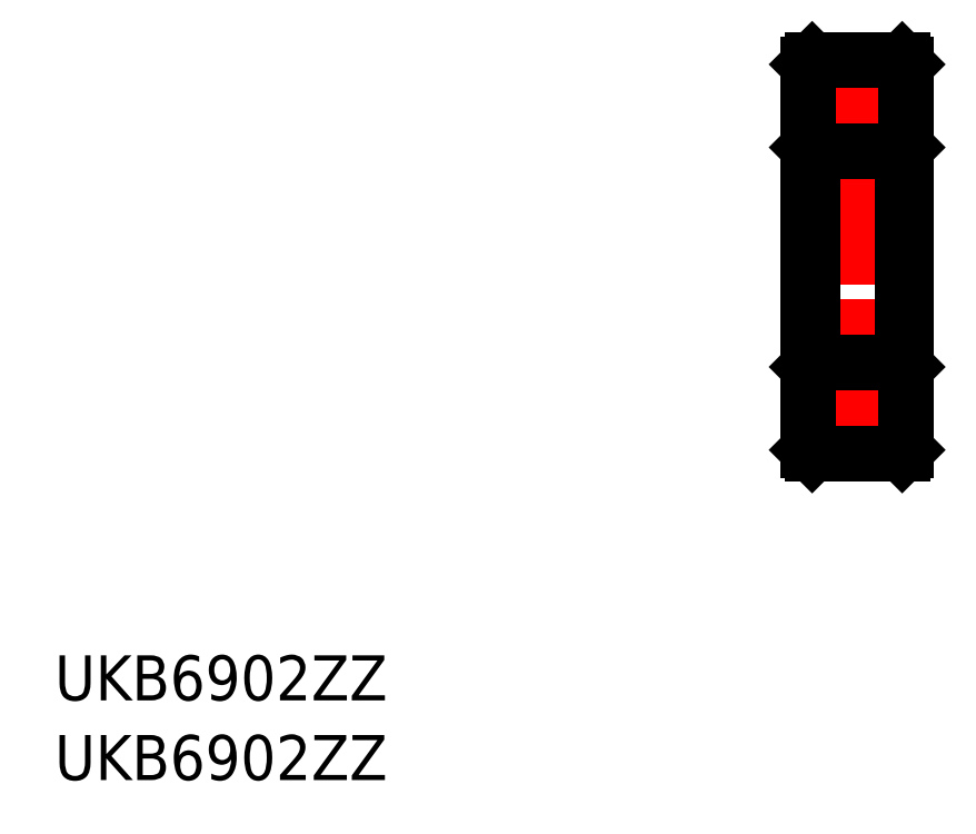
<metadata>
{"format":"dxf","ext":"dxf","renderer":"ezdxf+matplotlib","layout":"modelspace","background":"white","min_lineweight":24,"dpi":150}
</metadata>
<code>
0
SECTION
2
ENTITIES
0
LINE
8
0
10
-1.741
20
39.21
30
0
11
0.1228
21
39.21
31
0
0
LINE
8
0
10
5.009
20
41.26
30
0
11
5.009
21
39.46
31
0
0
ARC
8
0
10
1.759
20
40.36
30
0
40
2
50
215.1
51
324.9
0
LINE
8
0
10
3.395
20
41.51
30
0
11
5.259
21
41.51
31
0
0
LINE
8
0
10
3.395
20
39.21
30
0
11
5.259
21
39.21
31
0
0
ARC
8
0
10
1.759
20
40.36
30
0
40
2
50
35.1
51
144.9
0
LINE
8
0
10
-1.741
20
20.01
30
0
11
0.1228
21
20.01
31
0
0
LINE
8
0
10
5.009
20
17.96
30
0
11
5.009
21
19.76
31
0
0
ARC
8
0
10
1.759
20
18.86
30
0
40
2
50
35.1
51
144.9
0
LINE
8
0
10
3.395
20
17.71
30
0
11
5.259
21
17.71
31
0
0
LINE
8
0
10
3.395
20
20.01
30
0
11
5.259
21
20.01
31
0
0
ARC
8
0
10
1.759
20
18.86
30
0
40
2
50
215.1
51
324.9
0
CIRCLE
8
0
10
1.759
20
40.36
30
0
40
1.984
0
LINE
8
0
10
-0.7409
20
41.51
30
0
11
0.1228
21
41.51
31
0
0
LINE
8
0
10
-0.7409
20
41.51
30
0
11
-0.7409
21
39.46
31
0
0
LINE
8
0
10
-1.741
20
39.46
30
0
11
-0.7409
21
39.46
31
0
0
LINE
8
0
10
0.009083
20
41.26
30
0
11
5.009
21
41.26
31
0
0
LINE
8
0
10
0.009083
20
41.26
30
0
11
0.009083
21
39.46
31
0
0
LINE
8
0
10
0.009083
20
39.46
30
0
11
5.009
21
39.46
31
0
0
LINE
8
CENTER
10
-2.264
20
40.36
30
0
11
5.986
21
40.36
31
0
0
LINE
8
CENTER
10
-2.264
20
29.61
30
0
11
5.986
21
29.61
31
0
0
LINE
8
CENTER
10
-2.264
20
18.86
30
0
11
5.986
21
18.86
31
0
0
LINE
8
0
10
0.009083
20
17.96
30
0
11
0.009083
21
19.76
31
0
0
LINE
8
0
10
0.009083
20
19.76
30
0
11
5.009
21
19.76
31
0
0
LINE
8
0
10
0.009083
20
17.96
30
0
11
5.009
21
17.96
31
0
0
LINE
8
0
10
-0.7409
20
17.71
30
0
11
-0.7409
21
19.76
31
0
0
LINE
8
0
10
-0.7409
20
17.71
30
0
11
0.1228
21
17.71
31
0
0
LINE
8
0
10
-1.741
20
19.76
30
0
11
-0.7409
21
19.76
31
0
0
CIRCLE
8
0
10
1.759
20
18.86
30
0
40
1.984
0
LINE
8
CENTER
10
1.759
20
44.11
30
0
11
1.759
21
14.34
31
0
0
LINE
8
0
10
-1.441
20
43.61
30
0
11
-1.741
21
43.31
31
0
0
LINE
8
0
10
-1.441
20
43.61
30
0
11
4.959
21
43.61
31
0
0
LINE
8
0
10
5.259
20
43.31
30
0
11
4.959
21
43.61
31
0
0
LINE
8
0
10
4.959
20
15.61
30
0
11
5.259
21
15.91
31
0
0
LINE
8
0
10
-1.441
20
15.61
30
0
11
4.959
21
15.61
31
0
0
LINE
8
0
10
-1.741
20
15.91
30
0
11
-1.441
21
15.61
31
0
0
LINE
8
0
10
-1.741
20
37.41
30
0
11
-1.441
21
37.11
31
0
0
LINE
8
0
10
-1.441
20
37.11
30
0
11
4.959
21
37.11
31
0
0
LINE
8
0
10
4.959
20
37.11
30
0
11
5.259
21
37.41
31
0
0
LINE
8
0
10
5.259
20
43.31
30
0
11
5.259
21
15.91
31
0
0
LINE
8
0
10
4.959
20
22.11
30
0
11
5.259
21
21.81
31
0
0
LINE
8
0
10
-1.441
20
22.11
30
0
11
4.959
21
22.11
31
0
0
LINE
8
0
10
-1.741
20
43.31
30
0
11
-1.741
21
15.91
31
0
0
LINE
8
0
10
-1.441
20
22.11
30
0
11
-1.741
21
21.81
31
0
0
LINE
8
0
10
-1.441
20
37.11
30
0
11
-1.441
21
22.11
31
0
0
LINE
8
0
10
4.959
20
37.11
30
0
11
4.959
21
22.11
31
0
0
TEXT
8
0
10
-55.28
20
-1.887
30
0
40
3.2
1
UKB6902ZZ
0
TEXT
8
0
10
-55.28
20
-7.548
30
0
40
3.2
1
UKB6902ZZ
0
ENDSEC
0
EOF

</code>
